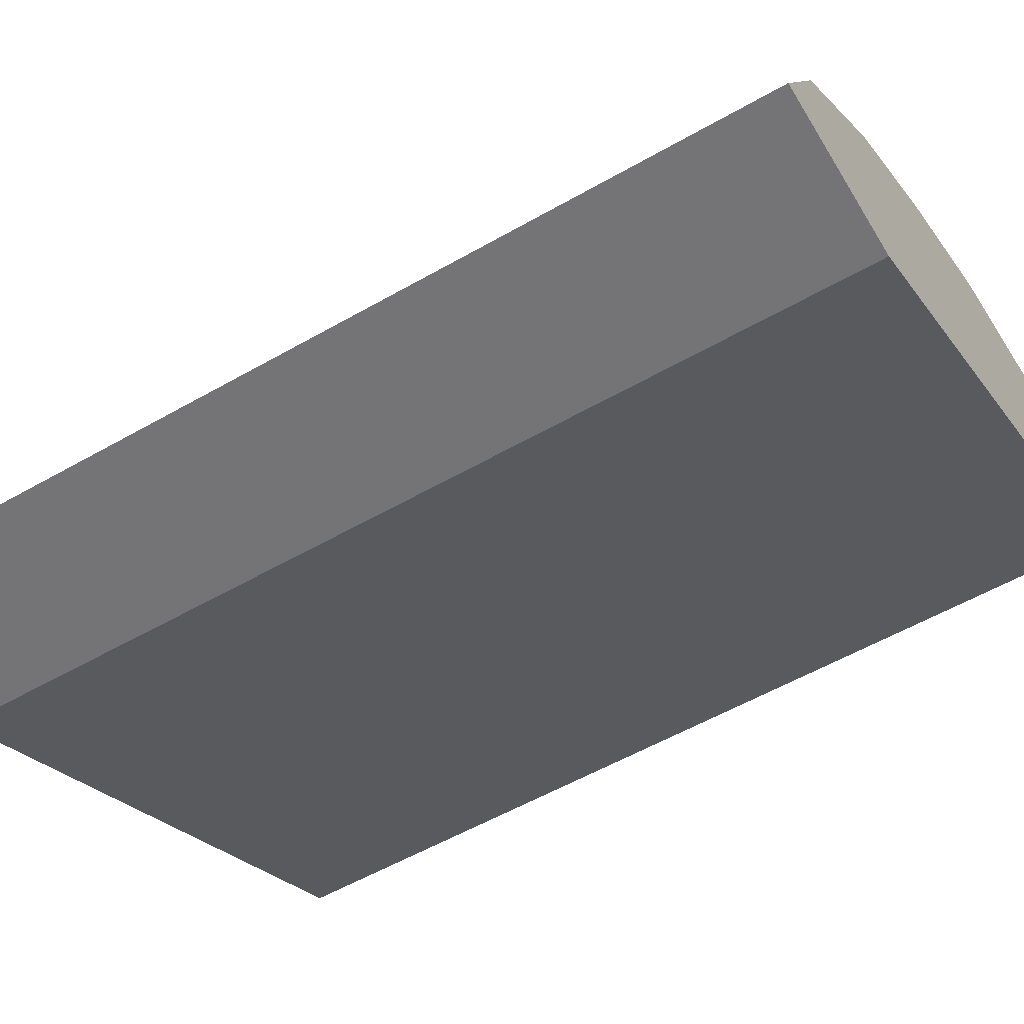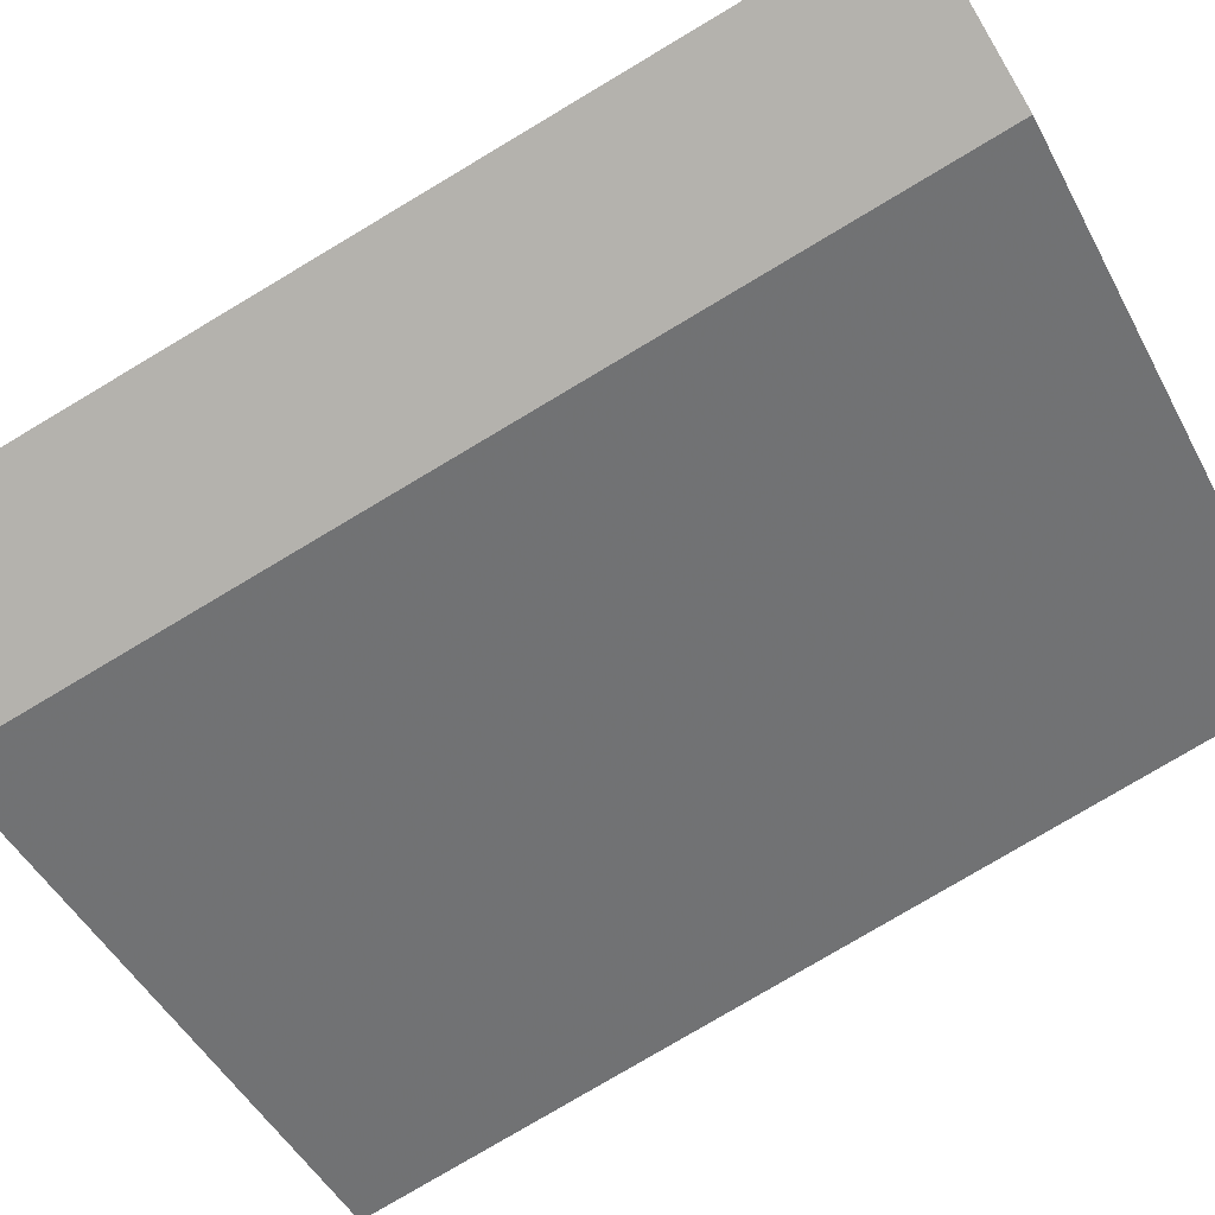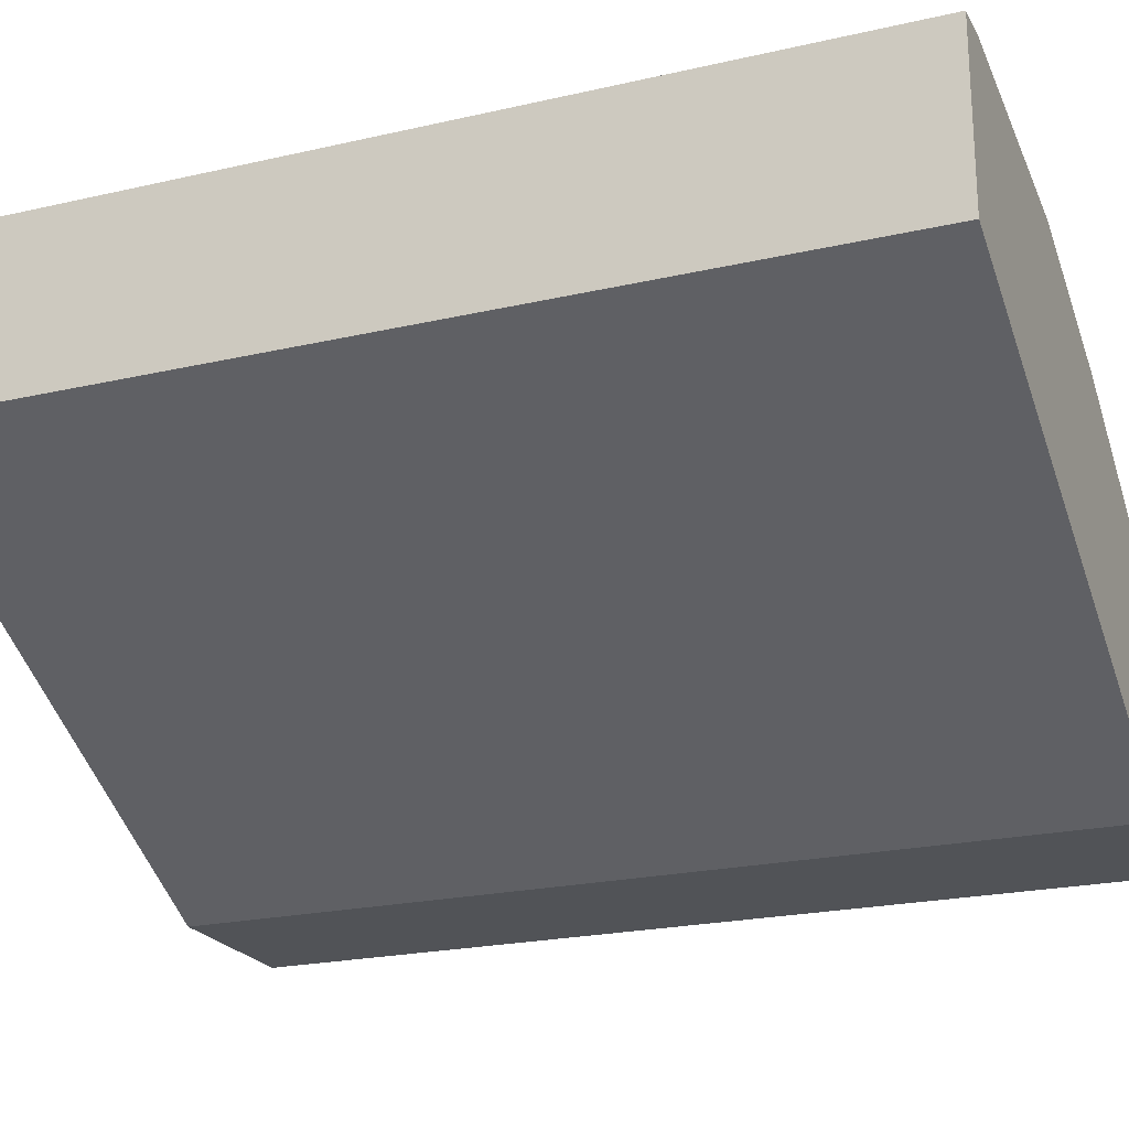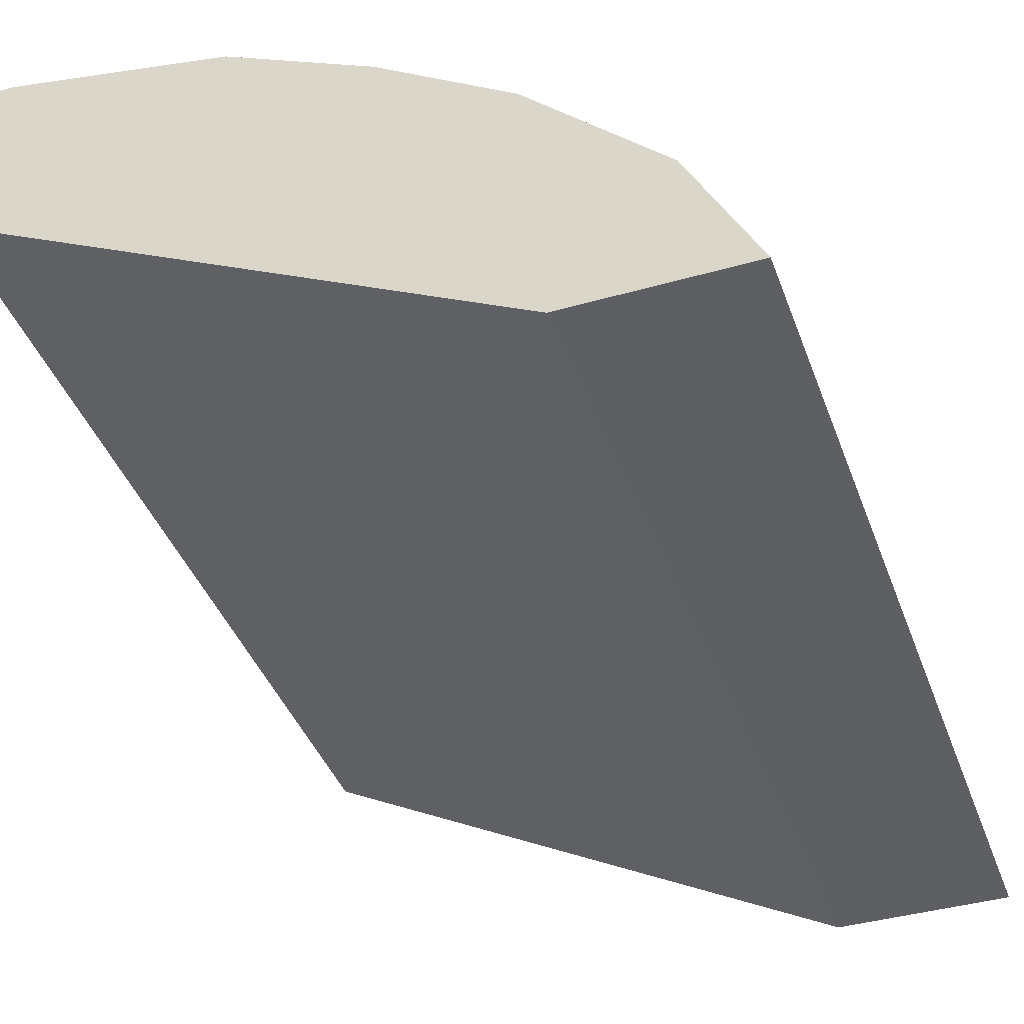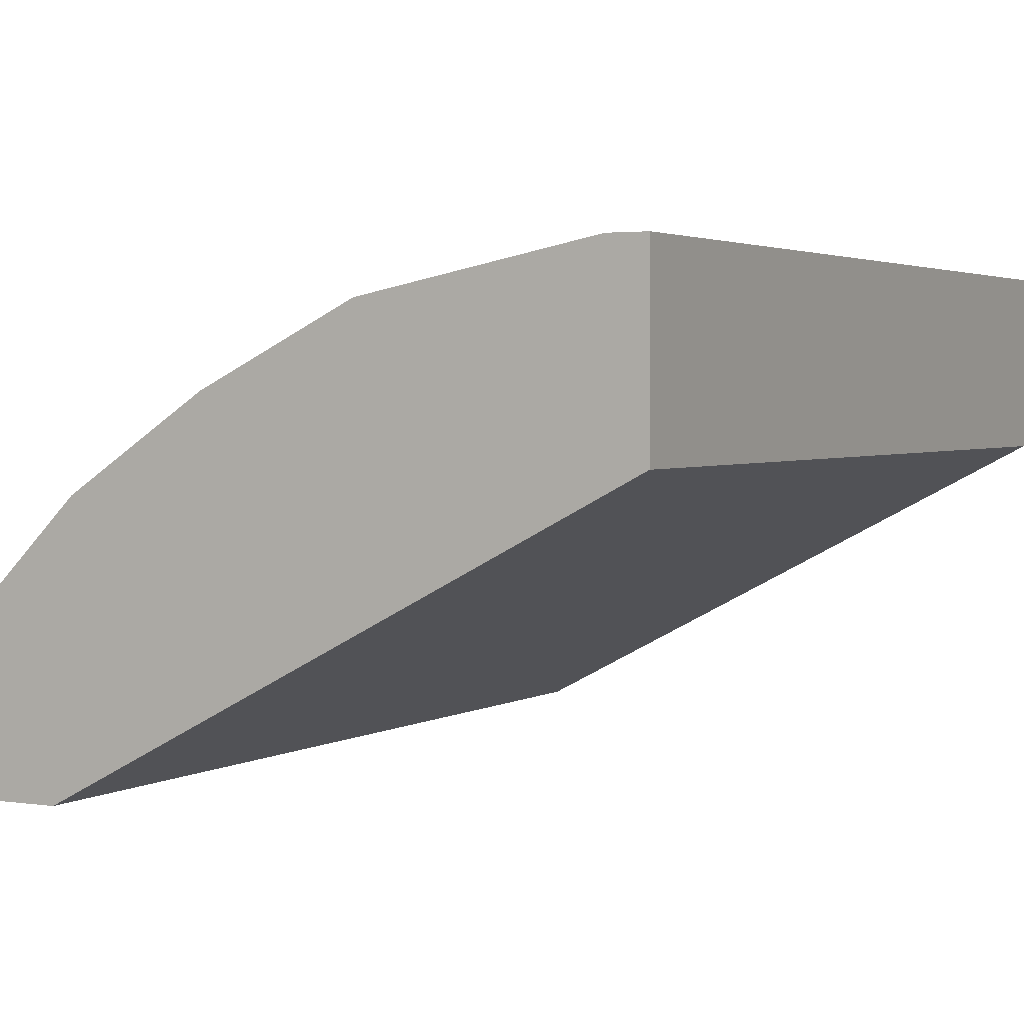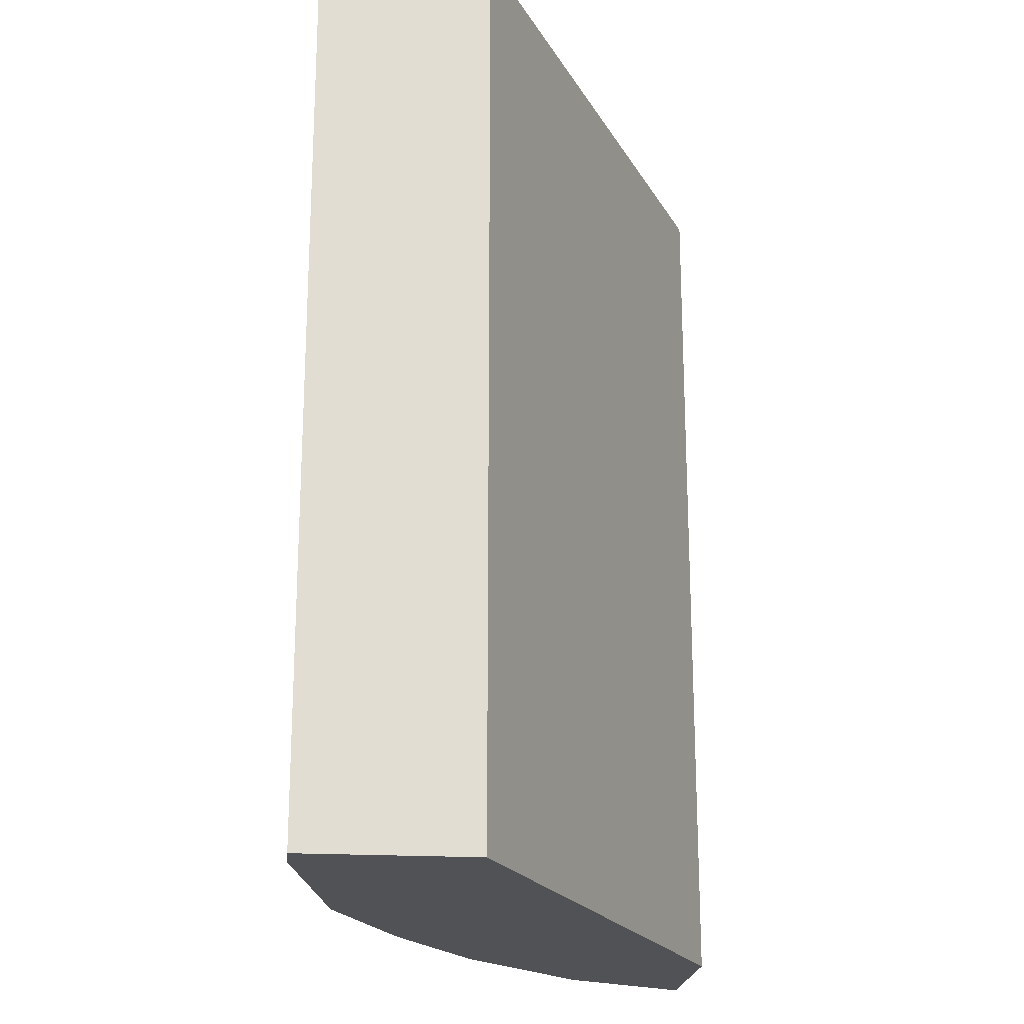
<metadata>
{"format":"obj","ext":"obj","renderer":"f3d","projection":"perspective","resolution":1024,"background":"white","views":[{"elev":-56.3,"azim":-59.1,"up":"+Z"},{"elev":-79.5,"azim":-59.3,"up":"+Z"},{"elev":-22.1,"azim":111.9,"up":"+Z"},{"elev":-40.7,"azim":-160.8,"up":"+Z"},{"elev":2.7,"azim":28.2,"up":"+Z"},{"elev":-20.9,"azim":84.3,"up":"+Y"}]}
</metadata>
<code>
v -0.3078 0.3624 0.2125
v -0.2818 0.3624 0.2645
v -0.1782 0.3624 0.3508
v -0.23 0.3624 0.3163
v -0.23 -0.005484 0.3163
v -0.2818 -0.005484 0.2645
v -0.3078 -0.005484 0.2125
v -0.2388 0.3624 0.2125
v -0.2388 -0.005459 0.2125
v -0.01982 -0.005484 0.3278
v -0.01982 0.3624 0.3278
v -0.01982 0.3624 0.3968
v -0.01982 -0.005484 0.3968
v -0.1208 -0.005484 0.3795
v -0.03451 -0.005484 0.3968
v -0.03451 0.2507 0.3968
v -0.03451 0.3624 0.3968
v -0.1208 0.3624 0.3795
v -0.1782 -0.005484 0.3508
f 19 18 3
f 16 13 12
f 17 18 16
f 17 12 18
f 18 12 3
f 19 14 18
f 11 1 12
f 19 3 5
f 5 7 14
f 14 7 10
f 16 18 14
f 3 12 1
f 15 13 16
f 8 1 11
f 19 5 14
f 15 16 14
f 17 16 12
f 13 14 10
f 15 14 13
f 2 3 1
f 4 3 2
f 4 5 3
f 6 5 2
f 6 7 5
f 6 2 7
f 4 2 5
f 8 7 1
f 9 7 8
f 9 10 7
f 9 8 10
f 10 8 11
f 10 11 12
f 2 1 7
f 13 10 12

</code>
